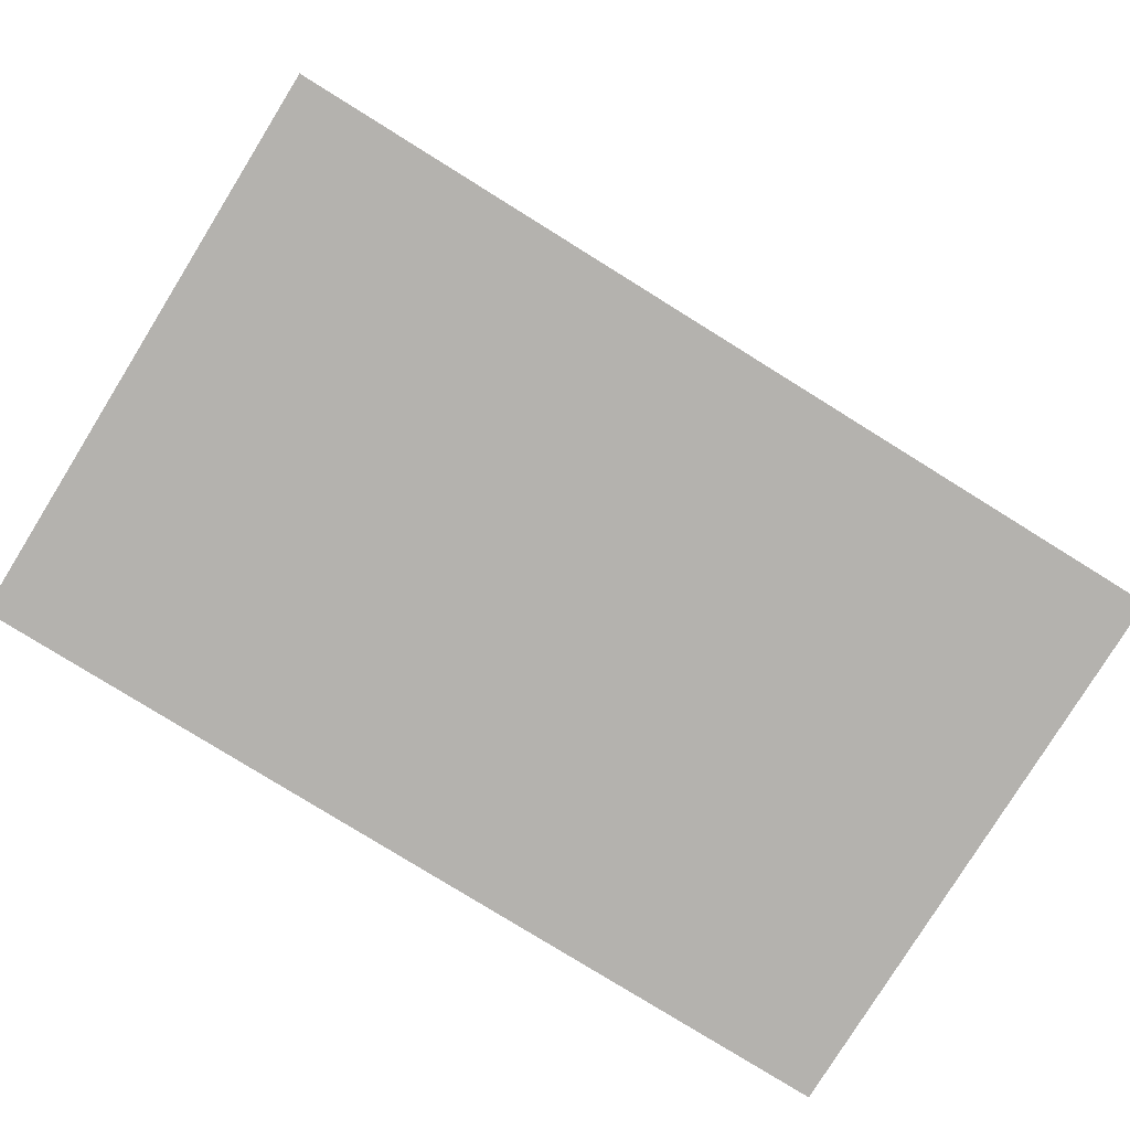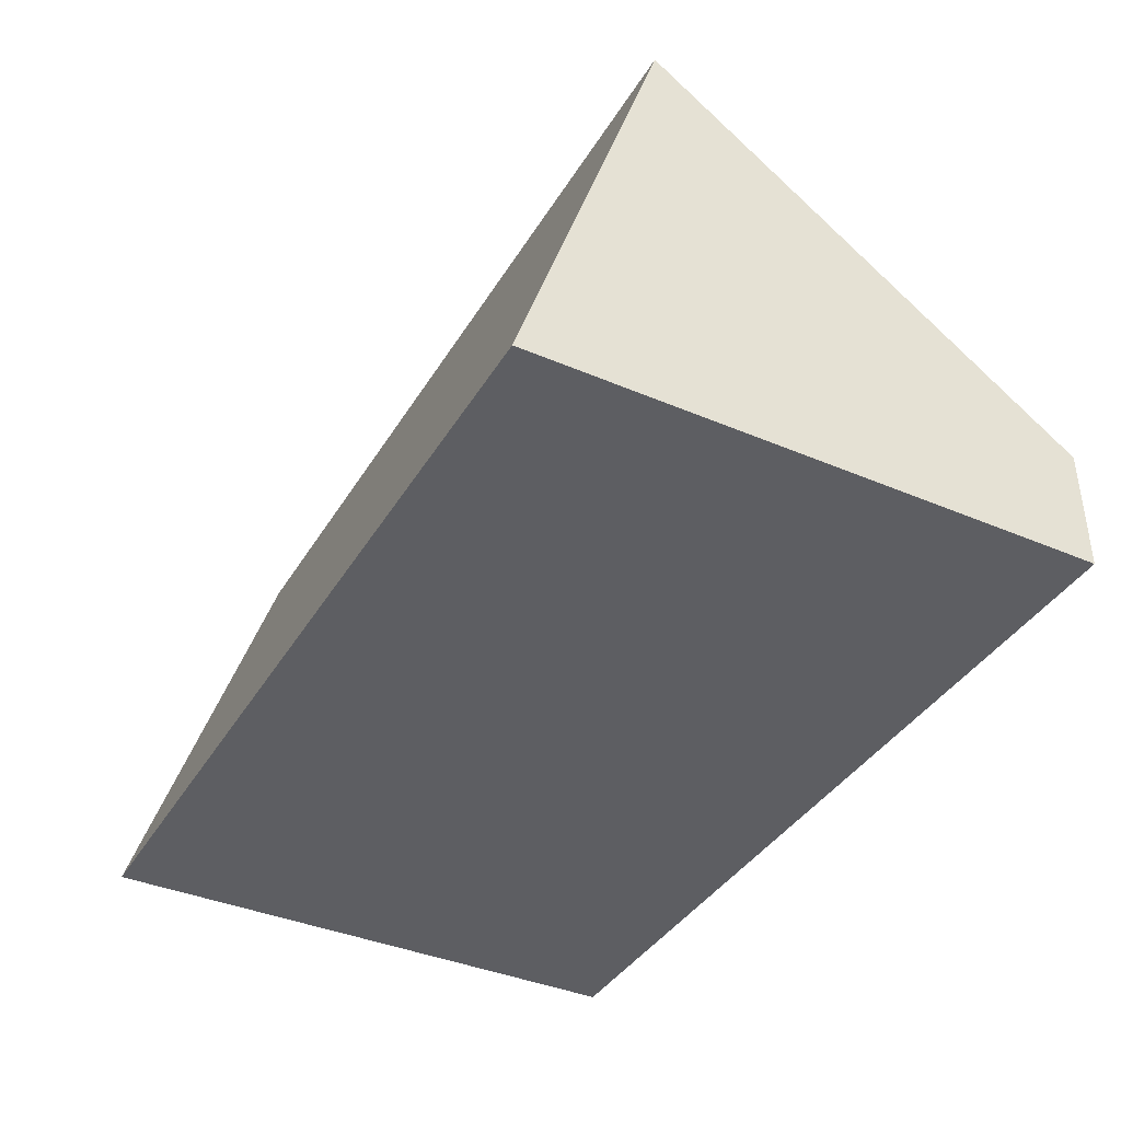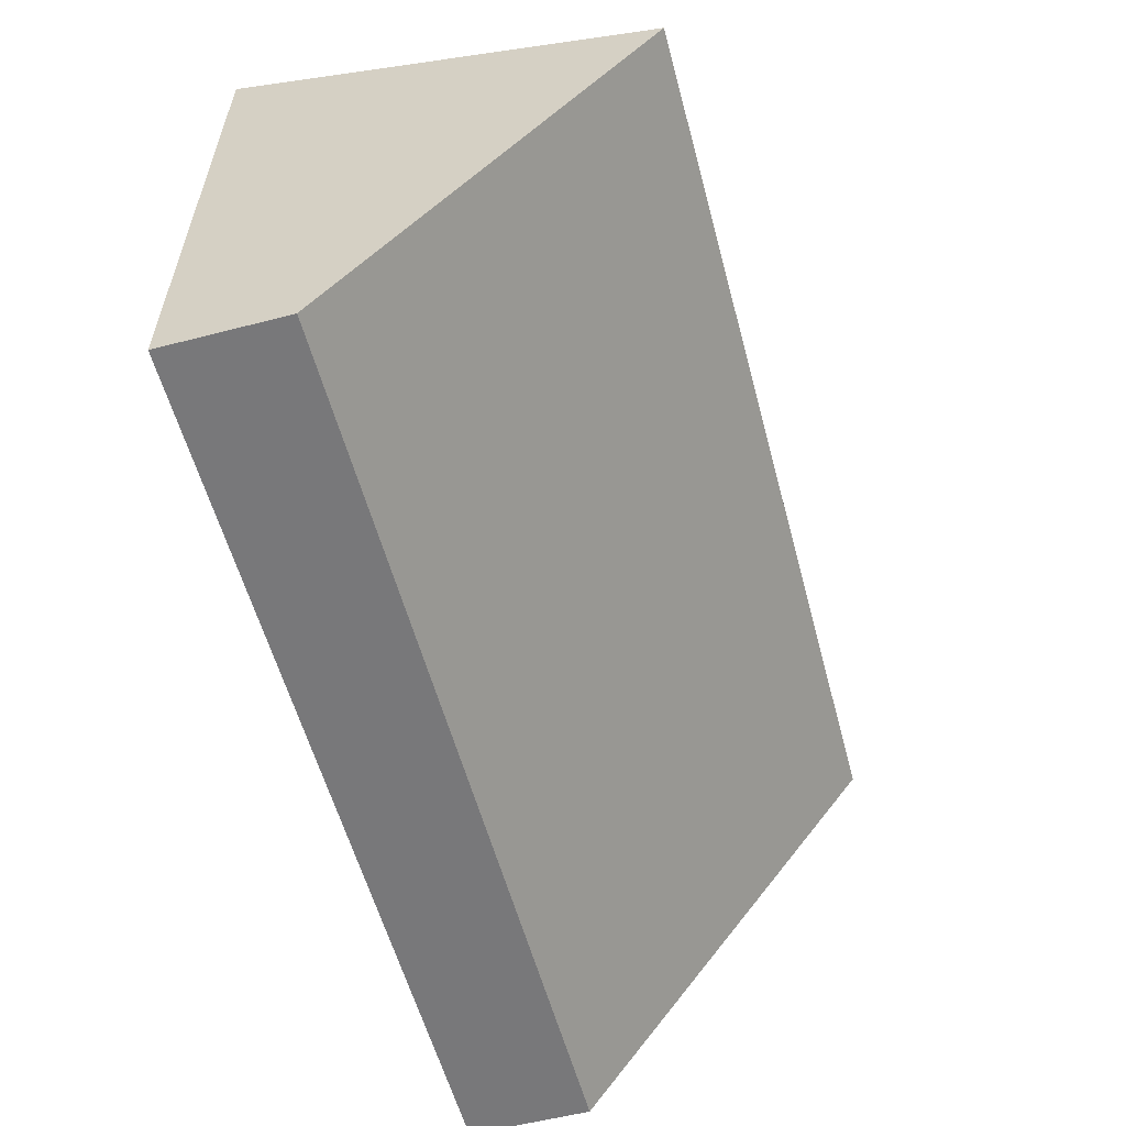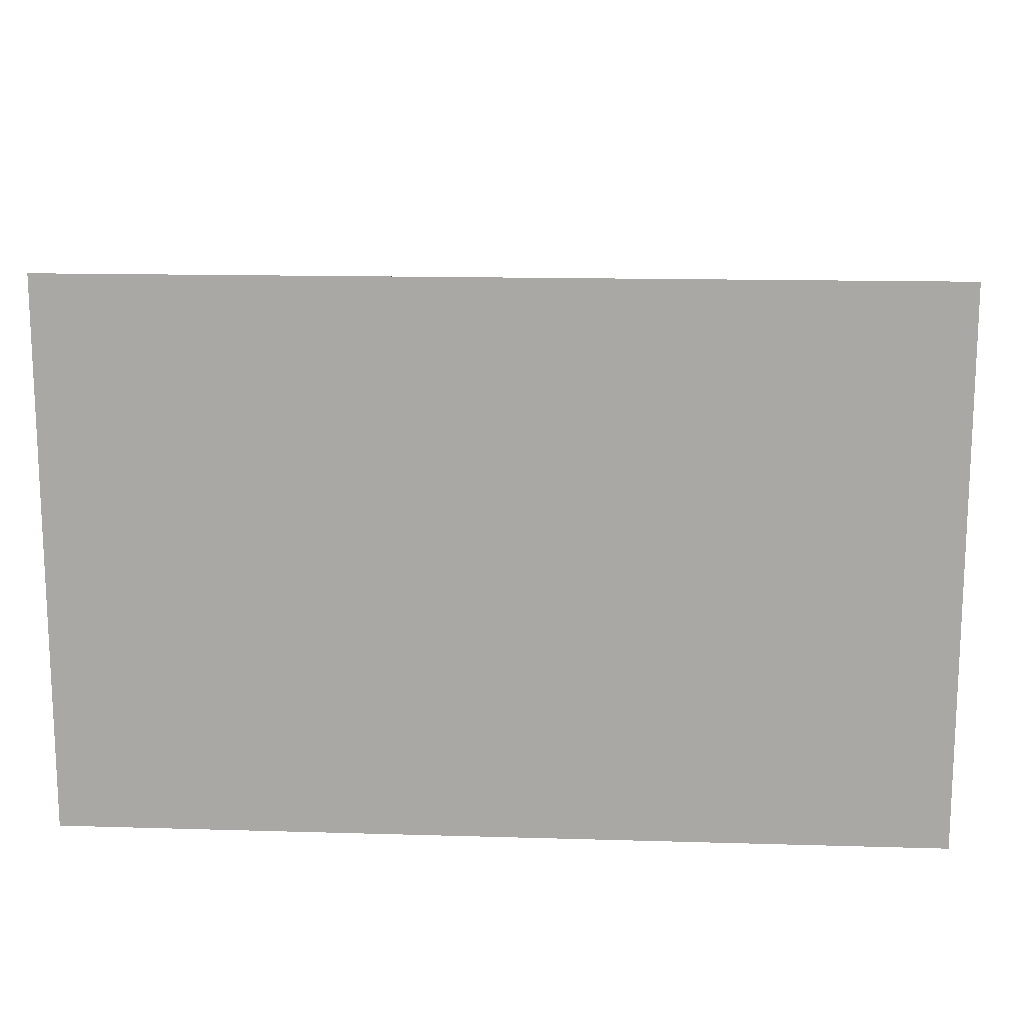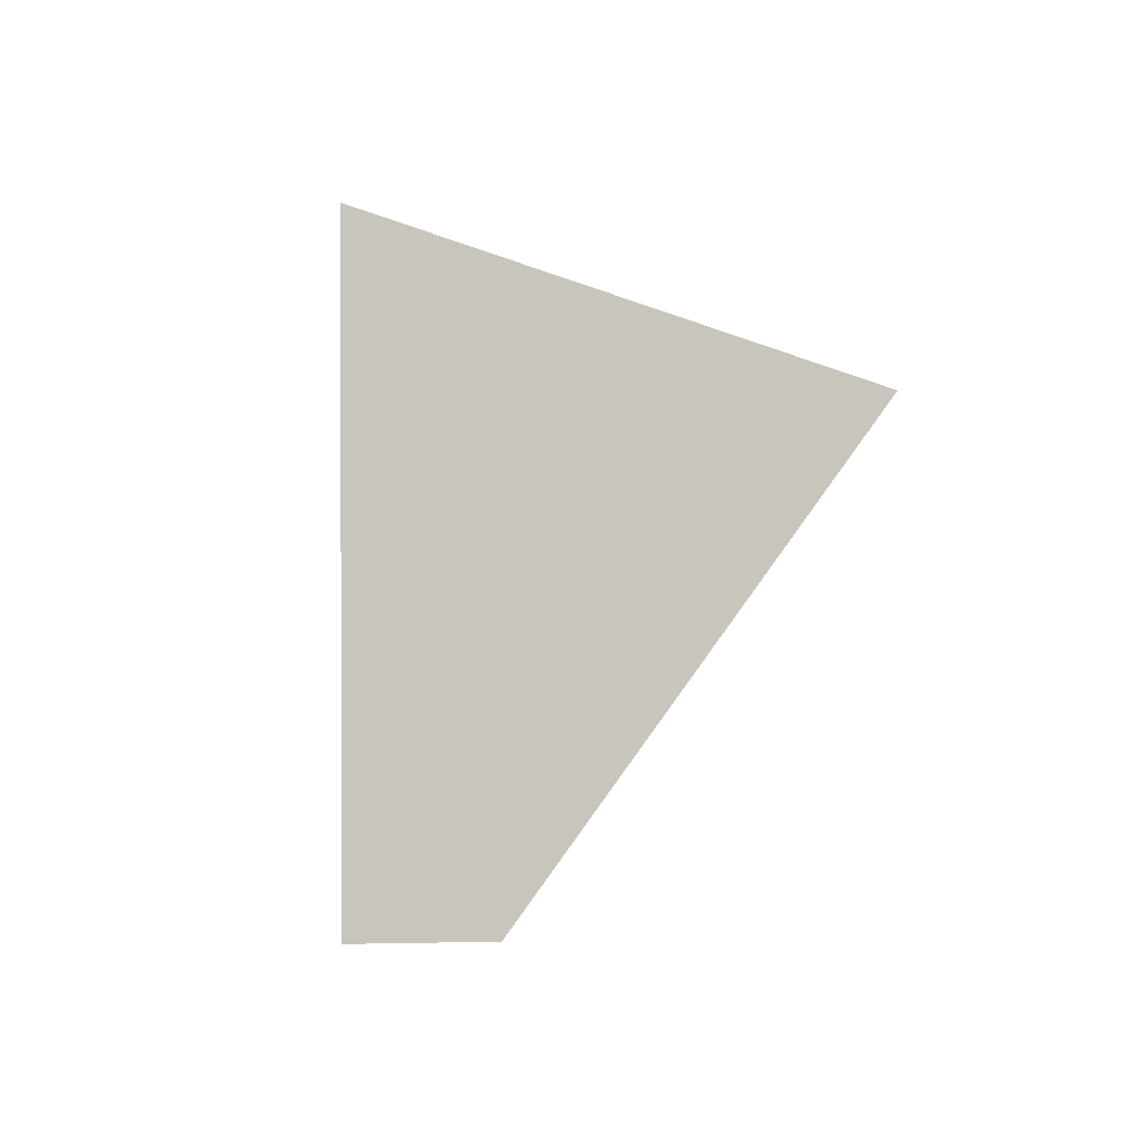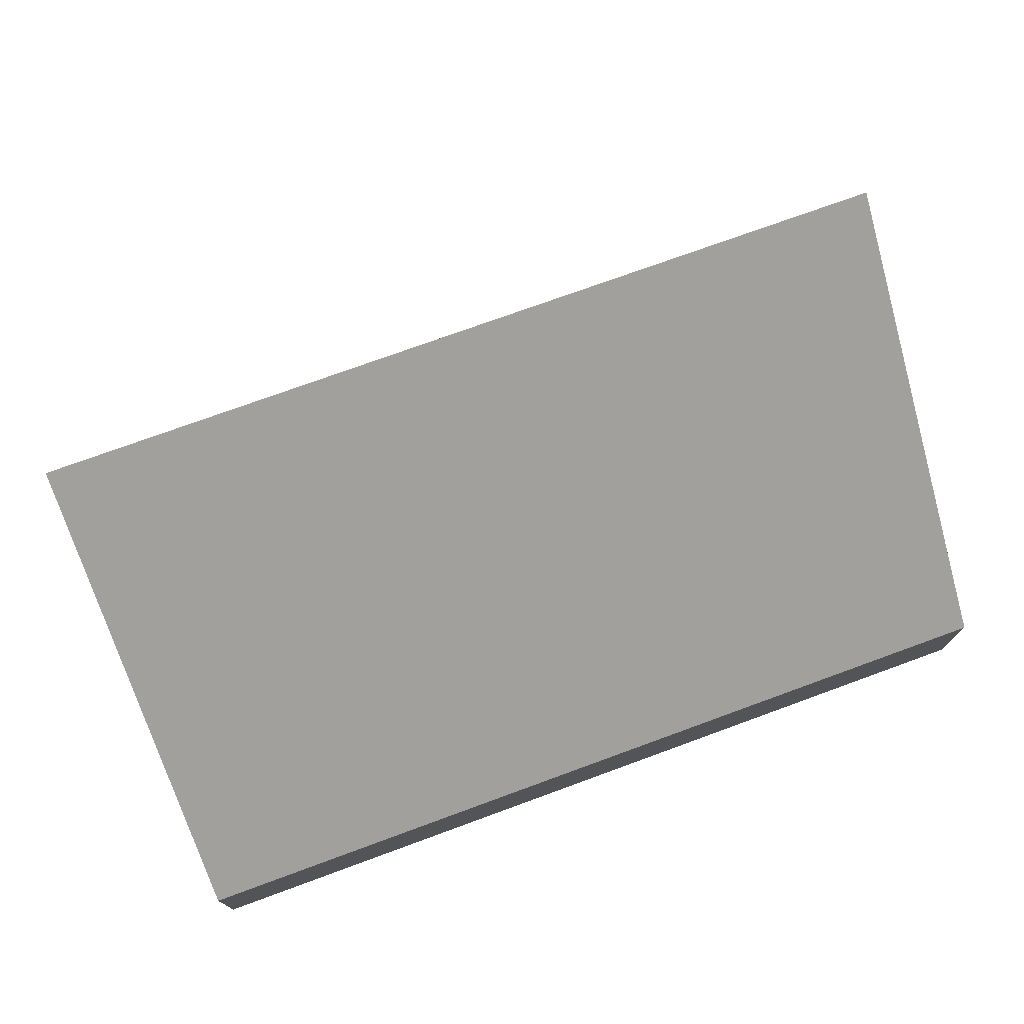
<metadata>
{"format":"obj","ext":"obj","renderer":"f3d","projection":"perspective","resolution":1024,"background":"white","views":[{"elev":-79.7,"azim":148.2,"up":"+Z"},{"elev":-39.0,"azim":-118.2,"up":"+Z"},{"elev":-57.5,"azim":-75.0,"up":"+Y"},{"elev":14.4,"azim":-176.3,"up":"+Y"},{"elev":0.4,"azim":-95.2,"up":"+Y"},{"elev":74.2,"azim":-20.1,"up":"+Z"}]}
</metadata>
<code>
v 70 -0.001 0
v -0.001 -0.001 0
v 9.57 -0.001 9.571
v 66 -0.001 9.571
v 70 -0.001 9.571
v -0.001 -0.001 9.571
v 67.89 33.16 33.66
v 69.79 33.16 33.66
v 39.27 33.16 33.66
v 52.85 33.16 33.66
v 36.63 33.16 33.66
v 6.932 33.16 33.66
v 1.895 33.16 33.66
v 70 33.16 33.66
v -0.001 33.16 33.66
v 44.1 44.1 0
v 70 44.1 0
v 9.764 44.1 0
v -0.001 44.1 0
v 70 33.28 33.28
v -0.001 42.89 3.706
f 1 3 2
f 16 1 2
f 1 4 3
f 1 5 4
f 20 5 1
f 17 1 16
f 17 20 1
f 3 6 2
f 21 2 6
f 18 16 2
f 19 18 2
f 21 19 2
f 3 4 11
f 12 6 3
f 12 3 11
f 4 5 8
f 4 8 7
f 4 7 10
f 4 10 9
f 11 4 9
f 8 5 14
f 20 14 5
f 12 13 6
f 15 6 13
f 15 21 6
f 8 17 7
f 17 10 7
f 14 20 8
f 8 20 17
f 9 10 18
f 11 9 18
f 17 16 10
f 10 16 18
f 12 11 18
f 12 19 13
f 18 19 12
f 21 15 13
f 19 21 13

</code>
